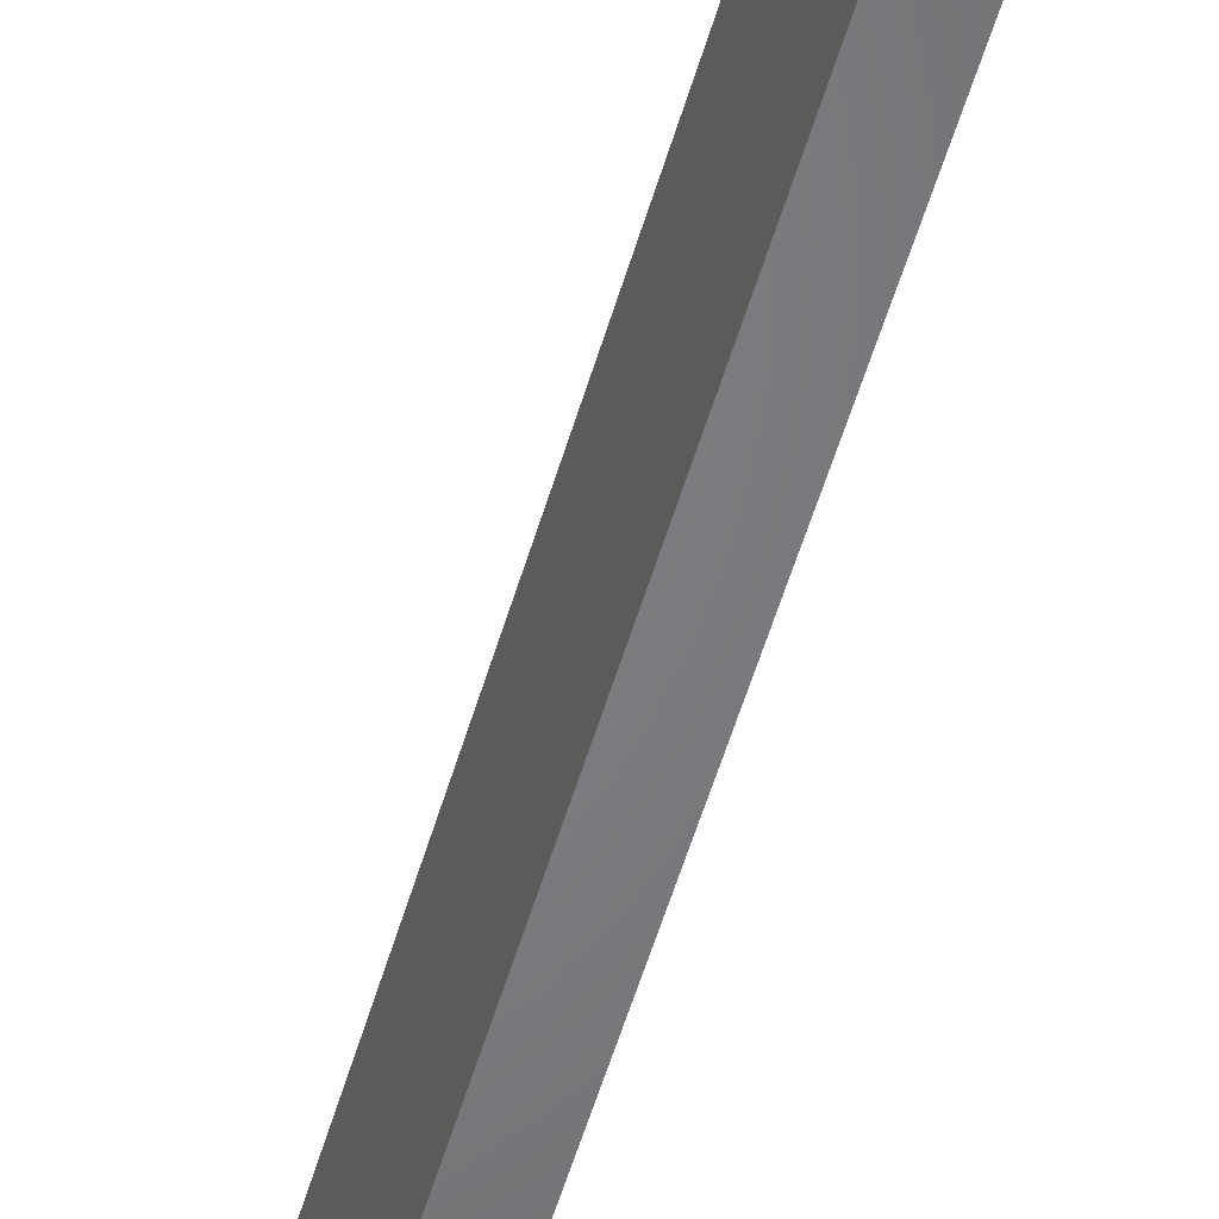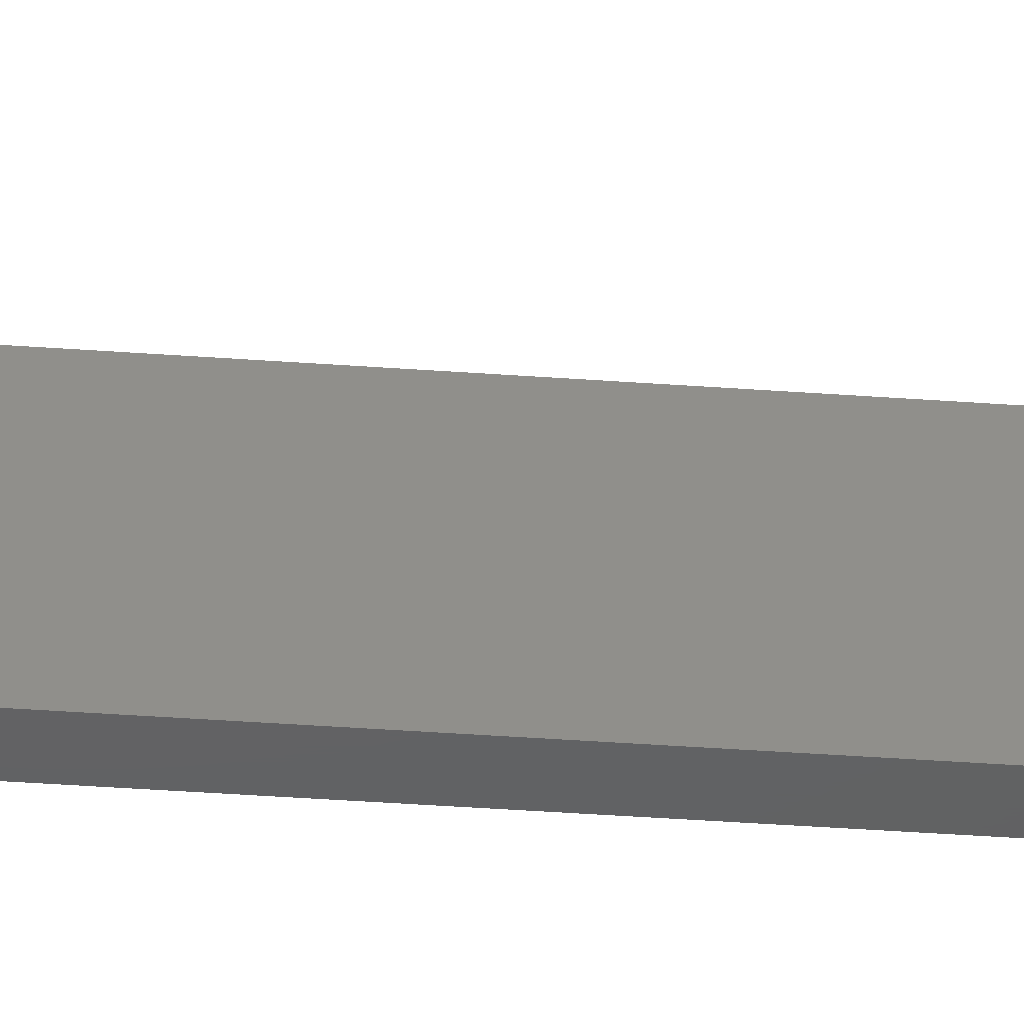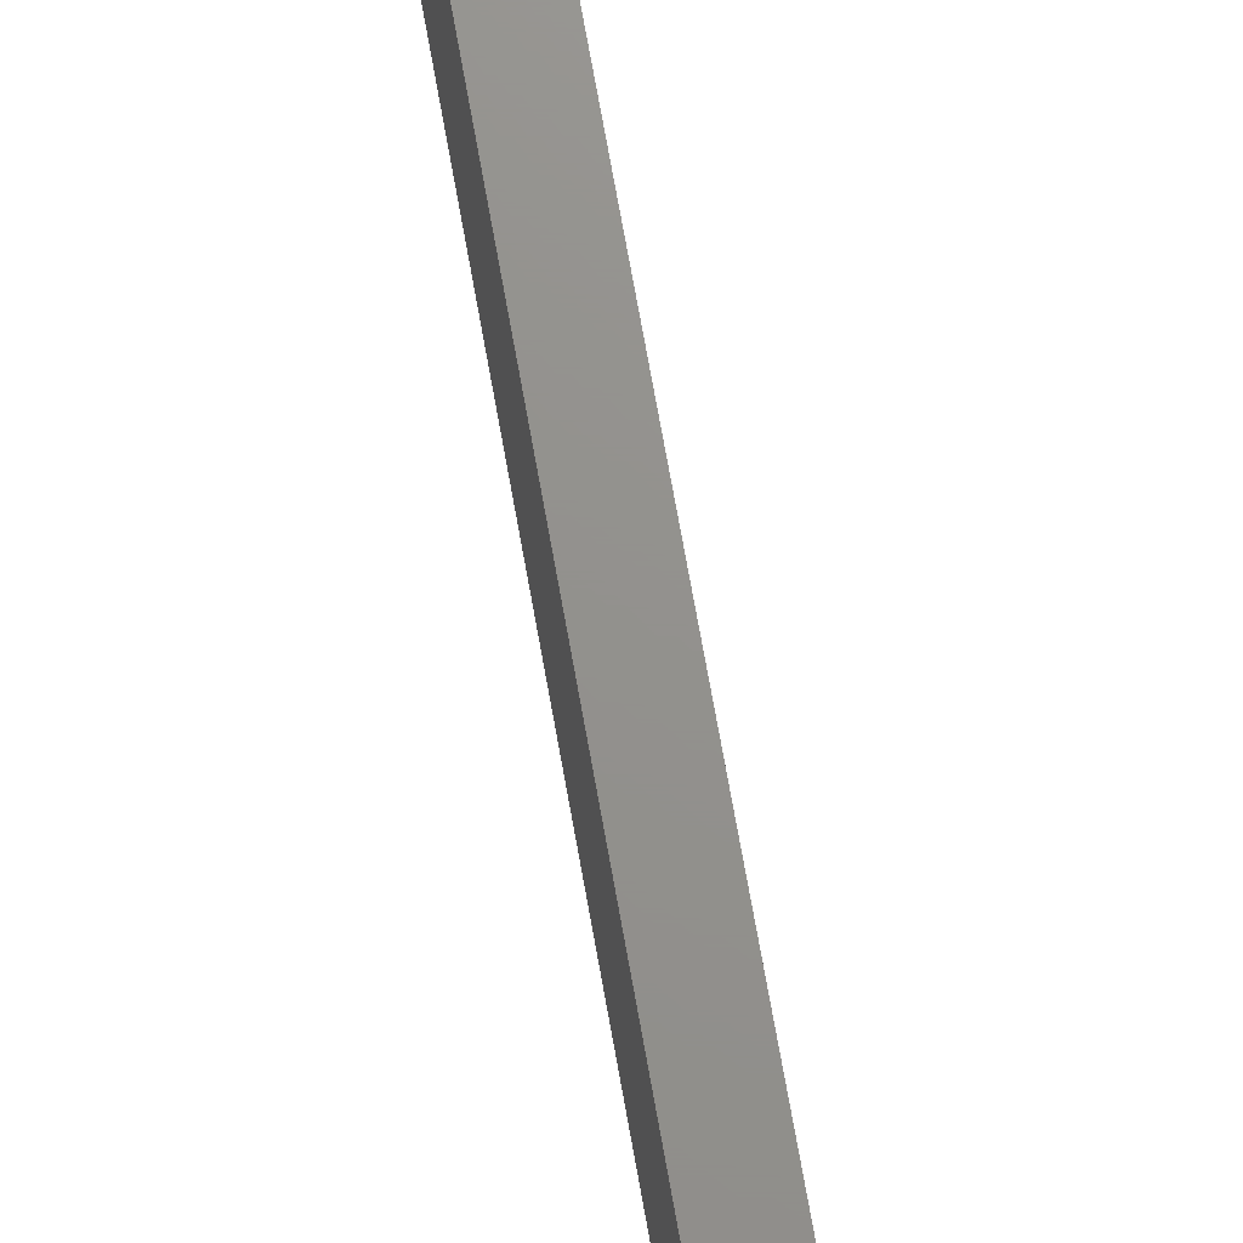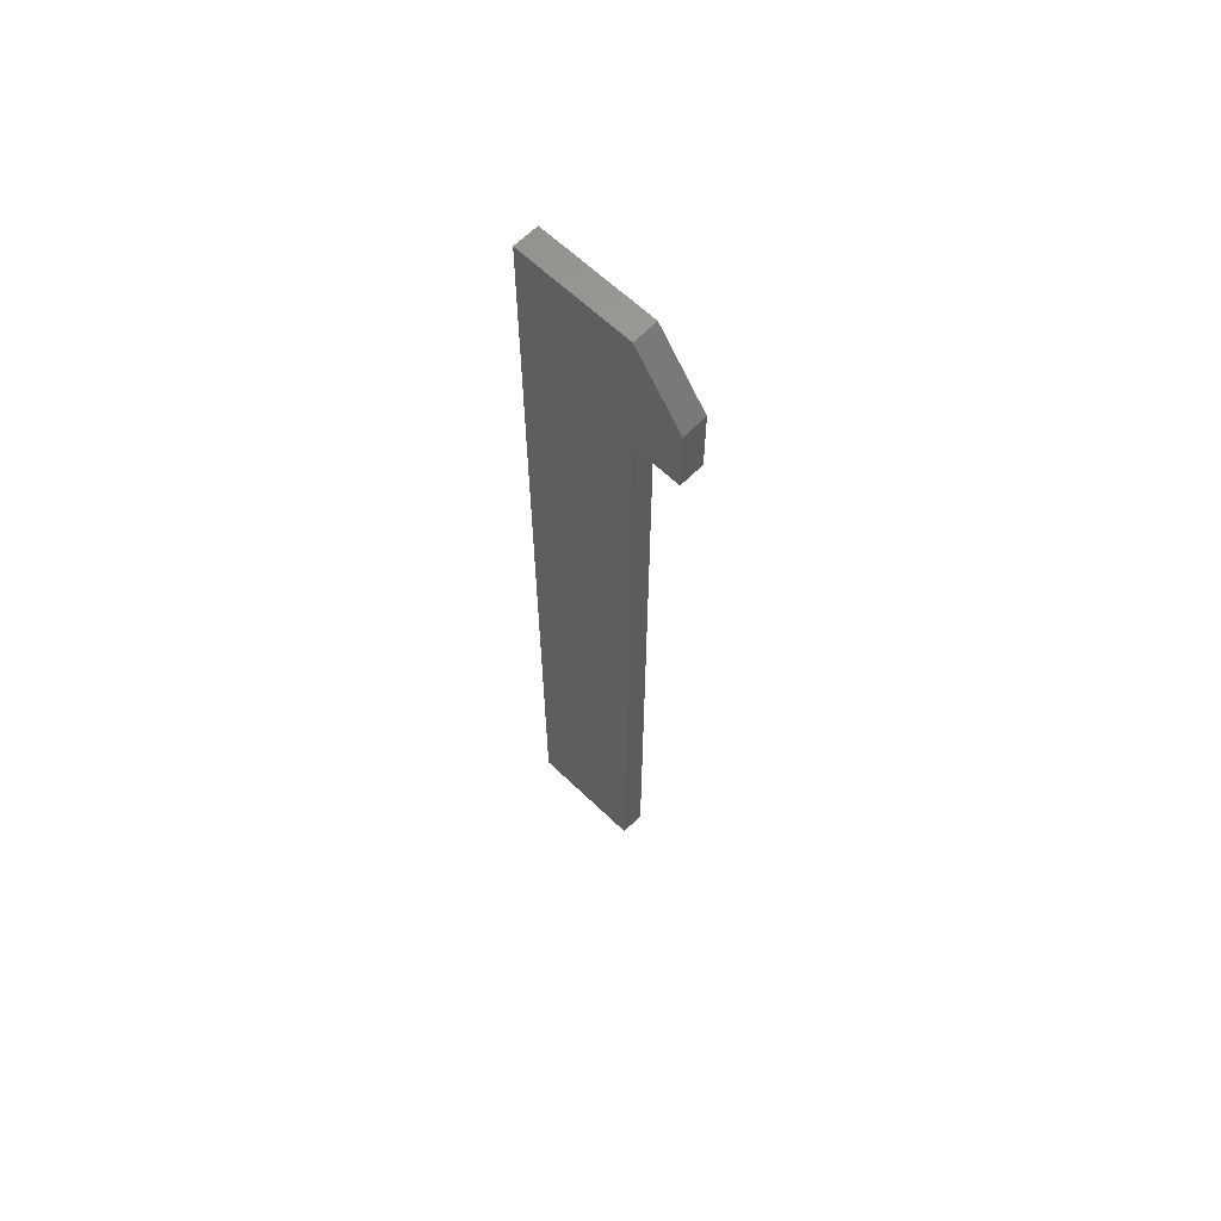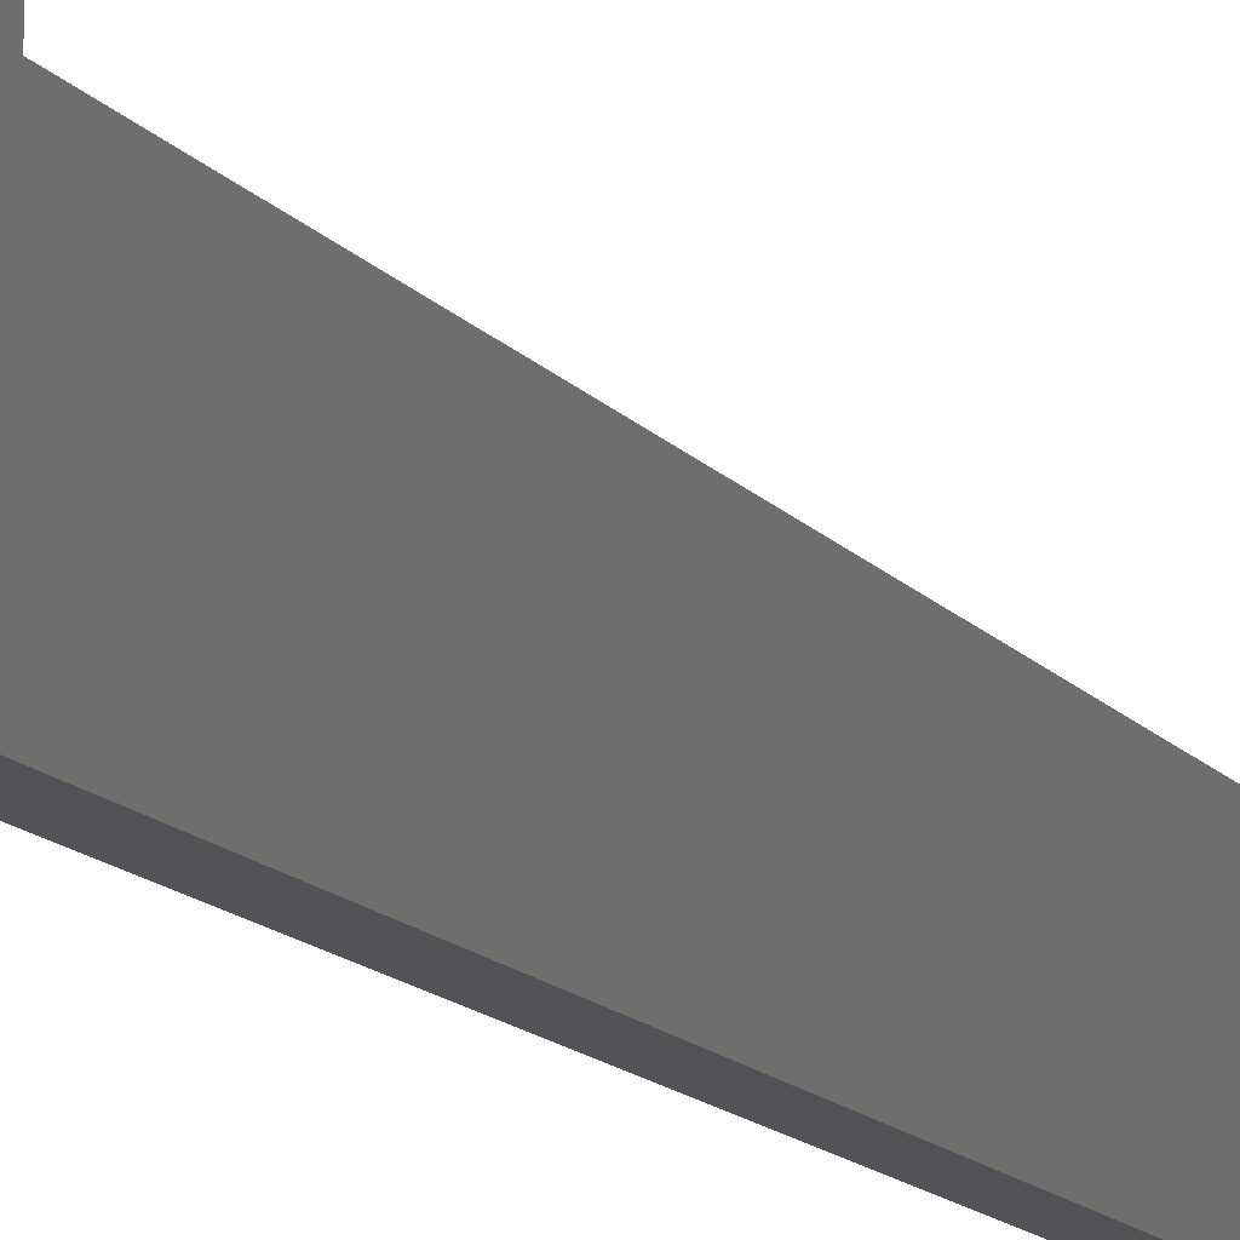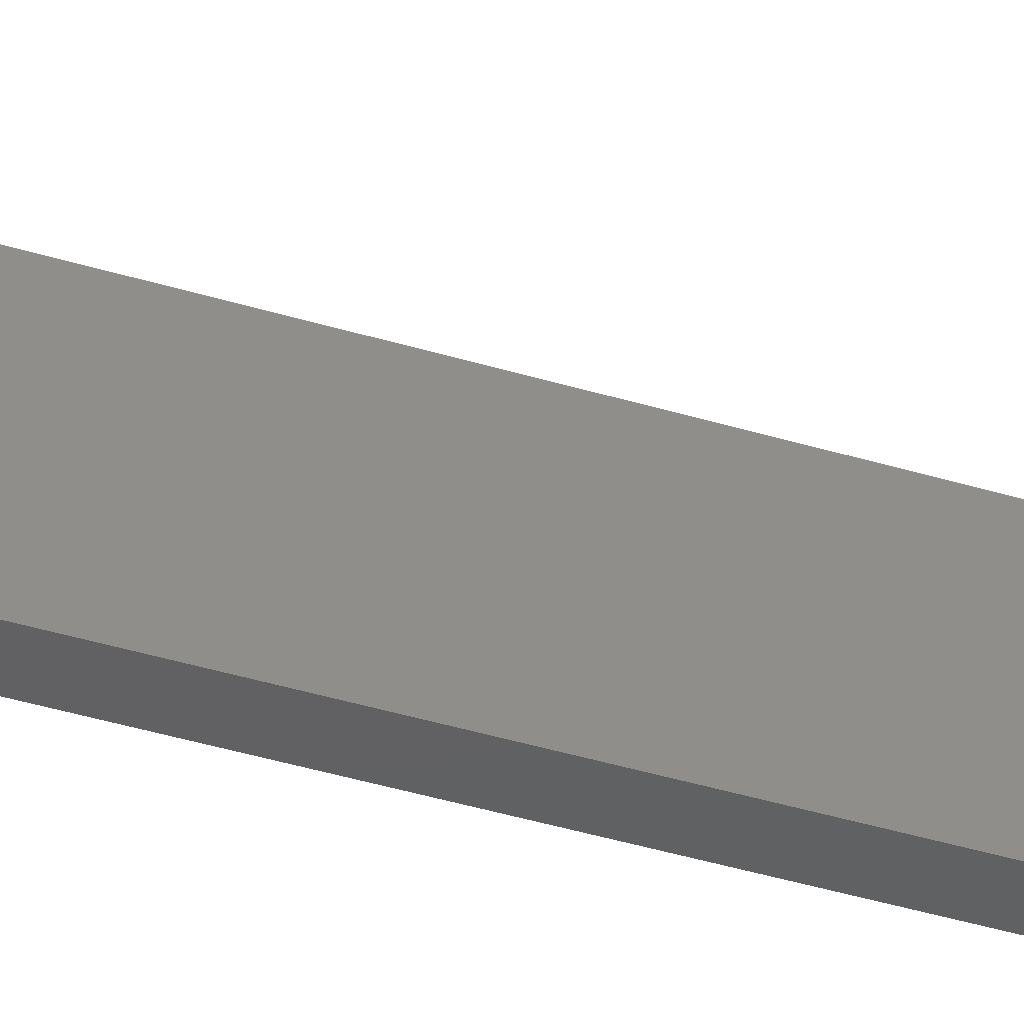
<metadata>
{"format":"stl","ext":"stl","renderer":"f3d","projection":"perspective","resolution":1024,"background":"white","views":[{"elev":-51.2,"azim":-15.5,"up":"+Y"},{"elev":-43.9,"azim":-94.8,"up":"+Y"},{"elev":71.8,"azim":-10.1,"up":"+Y"},{"elev":63.0,"azim":134.2,"up":"+Z"},{"elev":-10.7,"azim":19.1,"up":"+Y"},{"elev":-42.7,"azim":70.2,"up":"+Y"}]}
</metadata>
<code>
# stl→obj: 14 verts, 24 faces
v 0 0.4375 4
v 0 -0.4375 4
v 0.1875 0.4375 4
v 0.1875 -0.4375 4
v 0 0.8125 3.5
v 0.1875 0.8125 3.5
v 0 0.8125 3
v 0.1875 0.8125 3
v 0 0.4375 3
v 0.1875 0.4375 3
v 0 0.4375 -3
v 0.1875 0.4375 -3
v 0 -0.4375 -3
v 0.1875 -0.4375 -3
f 1 2 3
f 3 2 4
f 5 1 6
f 6 1 3
f 7 5 8
f 8 5 6
f 9 7 10
f 10 7 8
f 11 9 12
f 12 9 10
f 13 11 14
f 14 11 12
f 2 13 4
f 4 13 14
f 3 4 10
f 10 4 14
f 10 14 12
f 8 6 10
f 10 6 3
f 11 13 9
f 9 13 2
f 9 2 1
f 1 5 9
f 9 5 7

</code>
